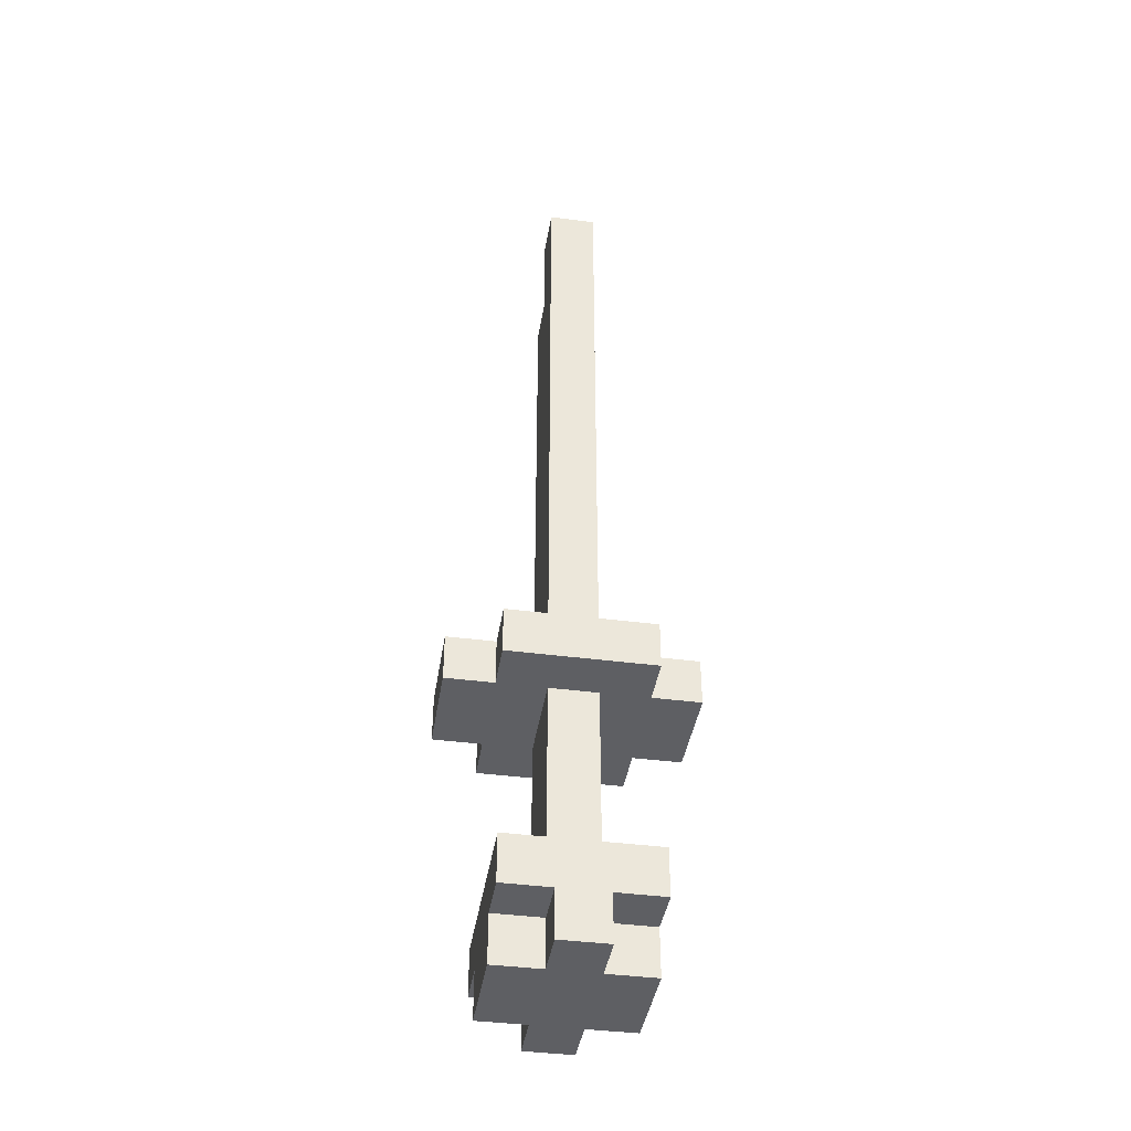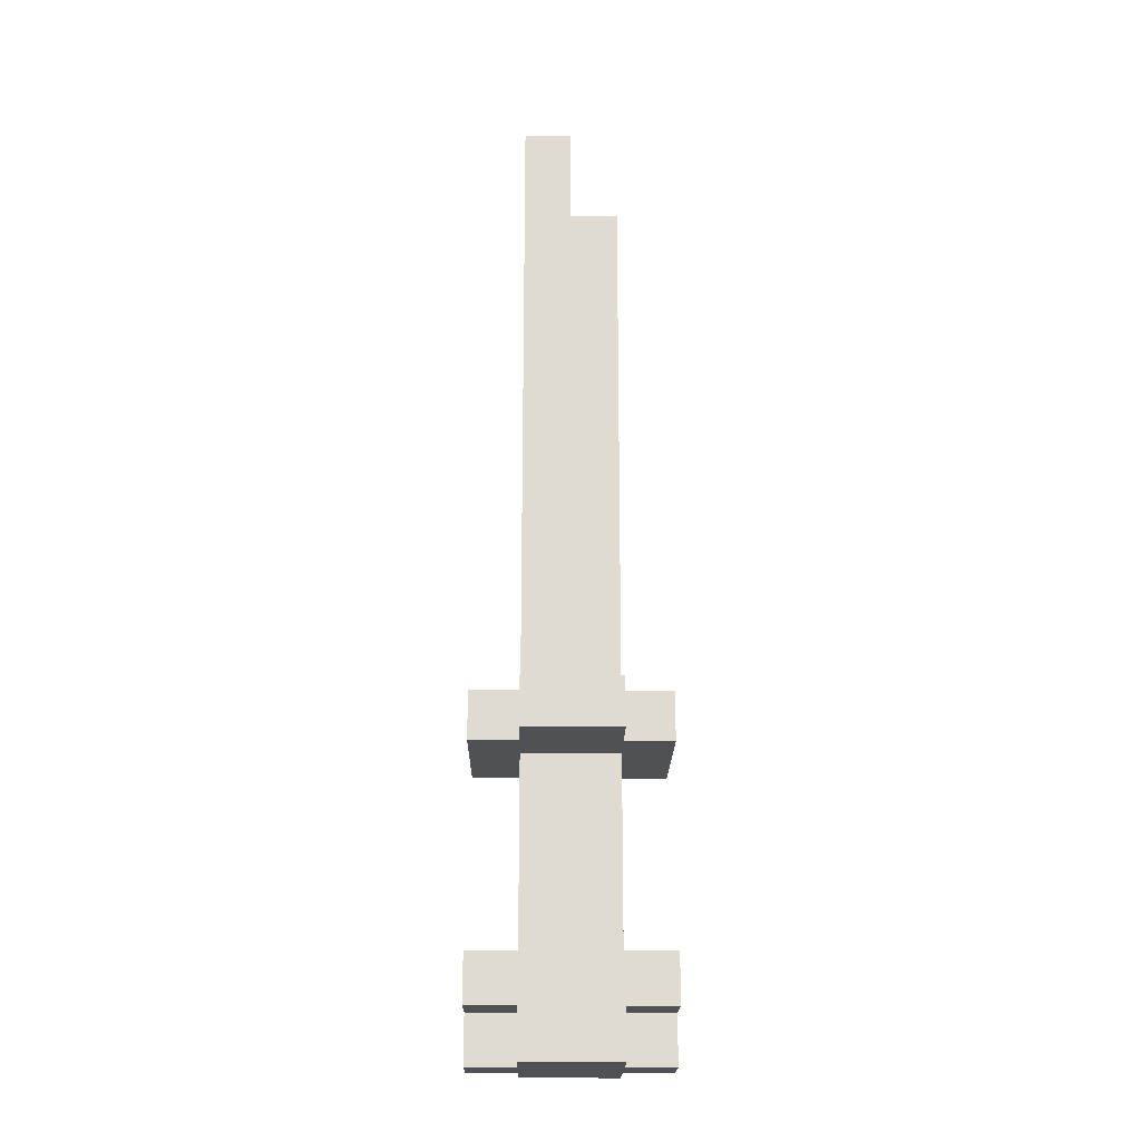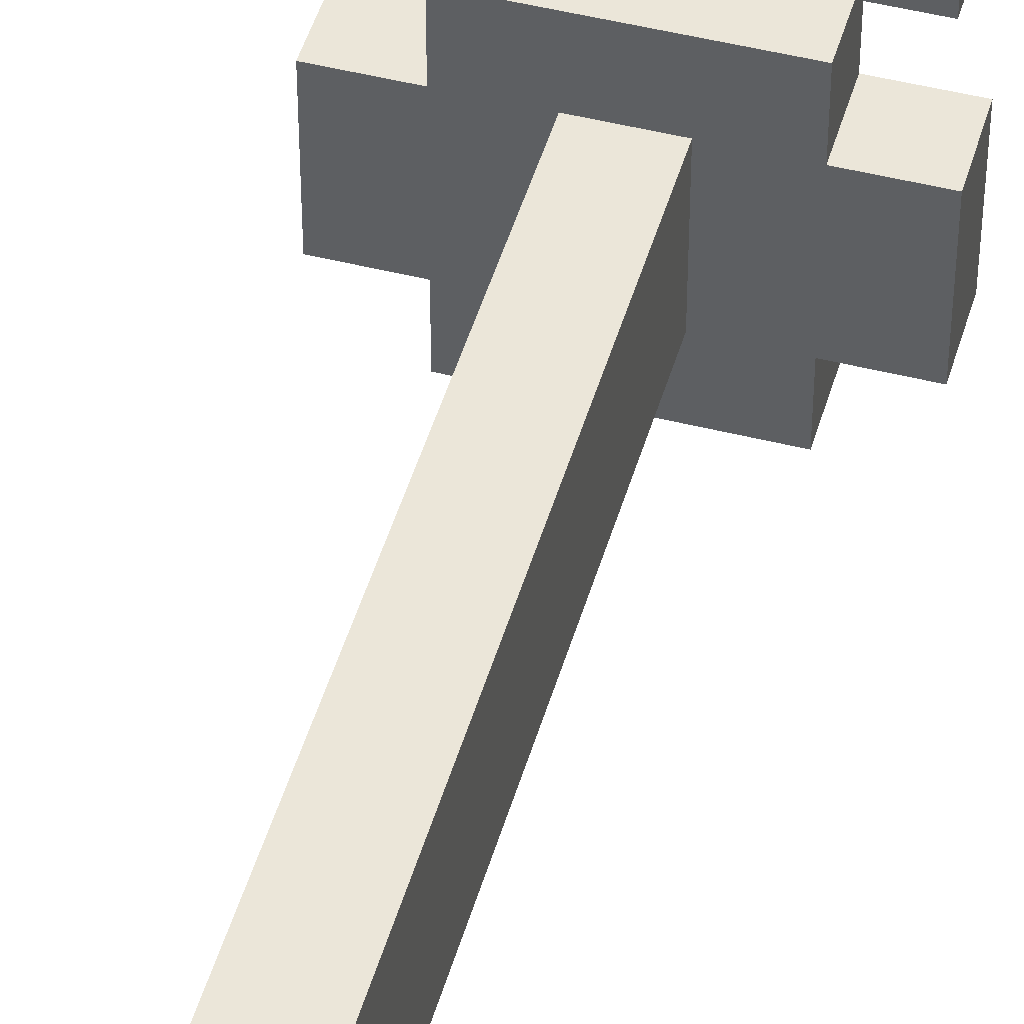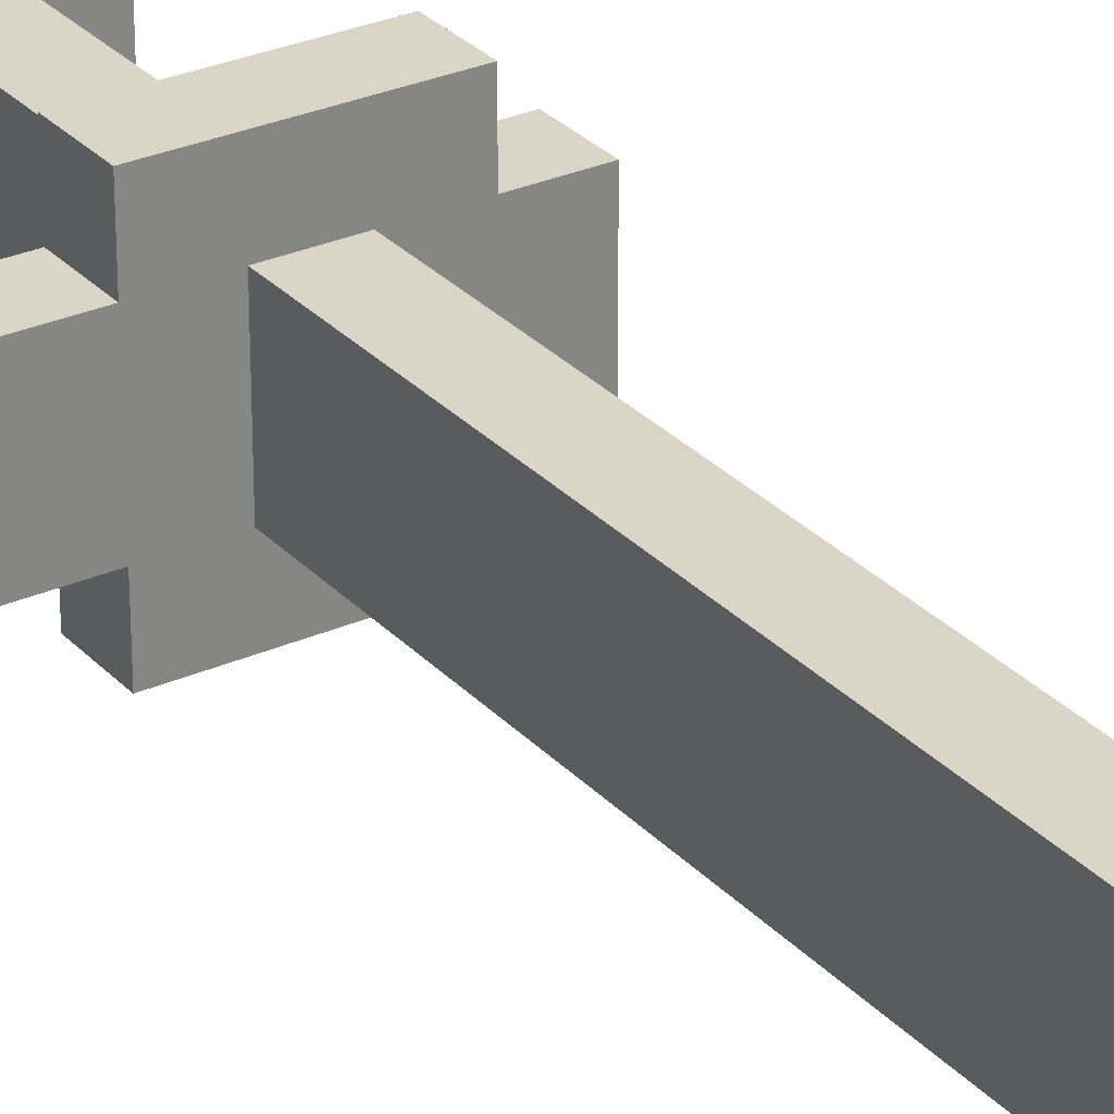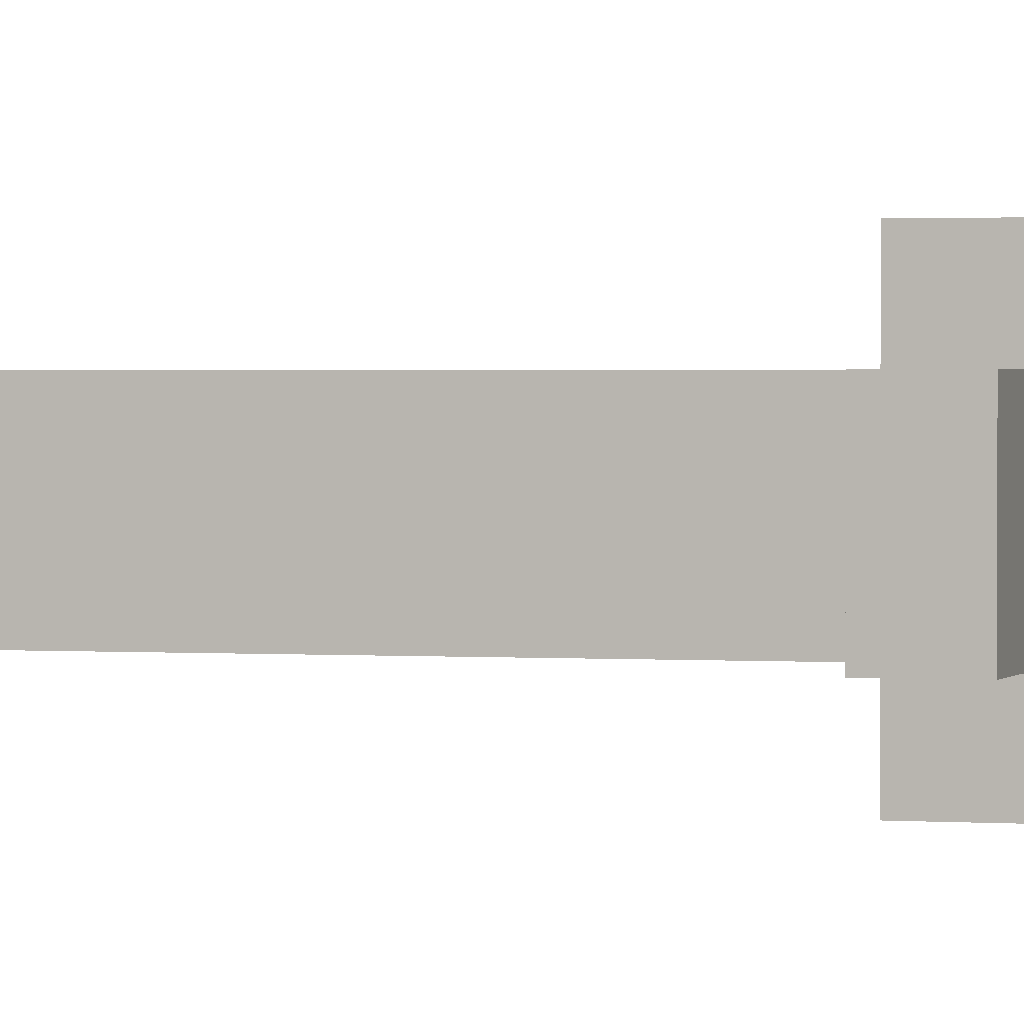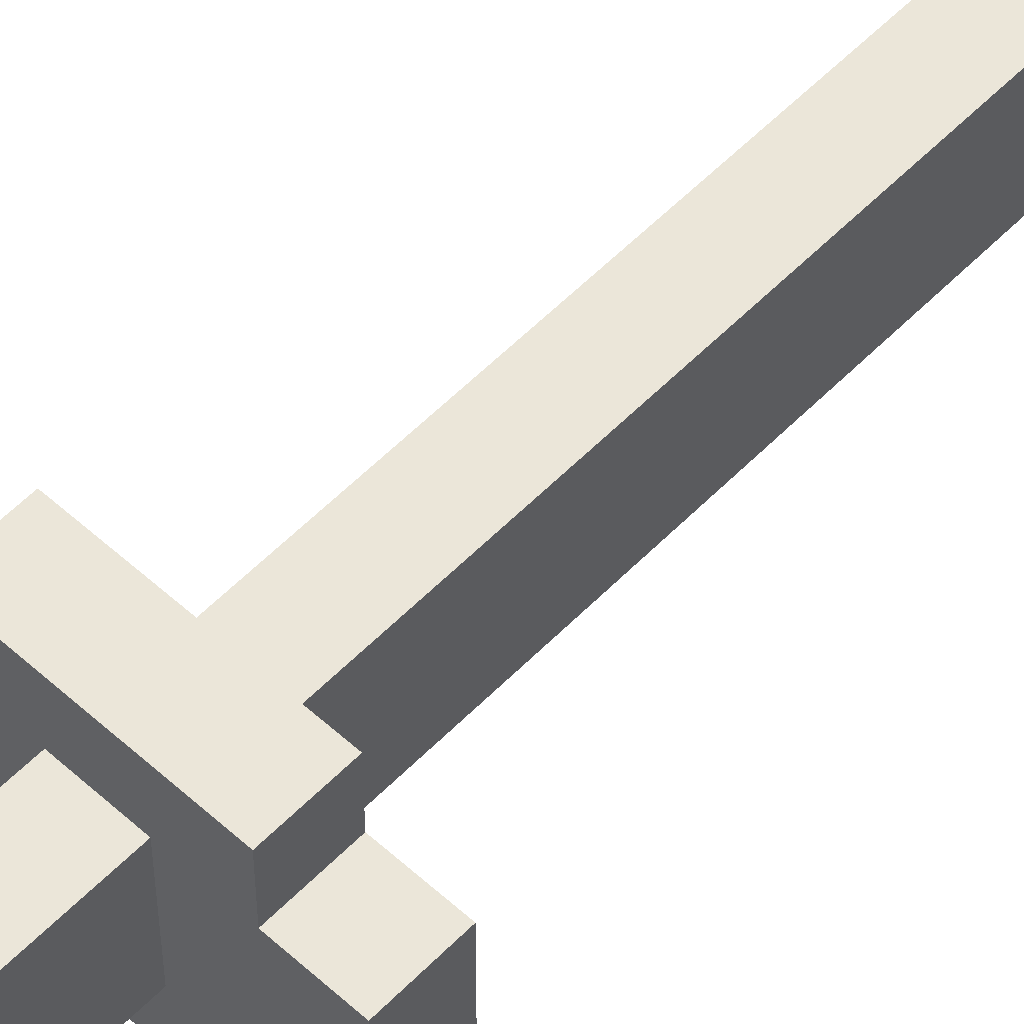
<metadata>
{"format":"obj","ext":"obj","renderer":"f3d","projection":"perspective","resolution":1024,"background":"white","views":[{"elev":-41.0,"azim":-9.0,"up":"+Y"},{"elev":-19.9,"azim":89.2,"up":"+Y"},{"elev":47.5,"azim":-164.1,"up":"+Z"},{"elev":29.0,"azim":146.5,"up":"+Z"},{"elev":1.3,"azim":-73.4,"up":"+Z"},{"elev":56.1,"azim":43.3,"up":"+Z"}]}
</metadata>
<code>
o
v -0.2 0.6 0.1
v -0.2 0.6 -0.1
v -0.2 0.7 0.1
v -0.2 0.7 -0.1
v -0.1 0 0.1
v -0.1 0 -0.1
v -0.1 0.1 0.2
v -0.1 0.1 0.1
v -0.1 0.1 -0.1
v -0.1 0.1 -0.2
v -0.1 0.2 0.2
v -0.1 0.2 -0.2
v -0.1 0.6 0.2
v -0.1 0.6 0.1
v -0.1 0.6 -0.1
v -0.1 0.6 -0.2
v -0.1 0.7 0.2
v -0.1 0.7 0.1
v -0.1 0.7 -0.1
v -0.1 0.7 -0.2
v 0 0 0.2
v 0 0 0.1
v 0 0 -0.1
v 0 0 -0.2
v 0 0.1 0.2
v 0 0.1 0.1
v 0 0.1 -0.1
v 0 0.1 -0.2
v 0 0.2 0.1
v 0 0.2 -0.1
v 0 0.6 0.1
v 0 0.6 -0.1
v 0 0.7 0.1
v 0 0.7 -0.1
v 0 1.8 0
v 0 1.8 -0.1
v 0 2 0.1
v 0 2 0
v 0.1 0 0.2
v 0.1 0 0.1
v 0.1 0 -0.1
v 0.1 0 -0.2
v 0.1 0.1 0.2
v 0.1 0.1 0.1
v 0.1 0.1 -0.1
v 0.1 0.1 -0.2
v 0.1 0.2 0.1
v 0.1 0.2 -0.1
v 0.1 0.6 0.1
v 0.1 0.6 -0.1
v 0.1 0.7 0.1
v 0.1 0.7 -0.1
v 0.1 1.8 0
v 0.1 1.8 -0.1
v 0.1 2 0.1
v 0.1 2 0
v 0.2 0 0.1
v 0.2 0 -0.1
v 0.2 0.1 0.2
v 0.2 0.1 0.1
v 0.2 0.1 -0.1
v 0.2 0.1 -0.2
v 0.2 0.2 0.2
v 0.2 0.2 -0.2
v 0.2 0.6 0.2
v 0.2 0.6 0.1
v 0.2 0.6 -0.1
v 0.2 0.6 -0.2
v 0.2 0.7 0.2
v 0.2 0.7 0.1
v 0.2 0.7 -0.1
v 0.2 0.7 -0.2
v 0.3 0.6 0.1
v 0.3 0.6 -0.1
v 0.3 0.7 0.1
v 0.3 0.7 -0.1
v -0.1 0.1 0.2
v -0.1 0.2 0.2
v -0.1 0.6 0.2
v -0.1 0.7 0.2
v 0 0 0.2
v 0 0.1 0.2
v 0.1 0 0.2
v 0.1 0.1 0.2
v 0.2 0.1 0.2
v 0.2 0.2 0.2
v 0.2 0.6 0.2
v 0.2 0.7 0.2
v -0.2 0.6 0.1
v -0.2 0.7 0.1
v -0.1 0 0.1
v -0.1 0.1 0.1
v -0.1 0.6 0.1
v -0.1 0.7 0.1
v 0 0 0.1
v 0 0.1 0.1
v 0 0.2 0.1
v 0 0.6 0.1
v 0 0.7 0.1
v 0 2 0.1
v 0.1 0 0.1
v 0.1 0.1 0.1
v 0.1 0.2 0.1
v 0.1 0.6 0.1
v 0.1 0.7 0.1
v 0.1 2 0.1
v 0.2 0 0.1
v 0.2 0.1 0.1
v 0.2 0.6 0.1
v 0.2 0.7 0.1
v 0.3 0.6 0.1
v 0.3 0.7 0.1
v 0 1.8 0
v 0 2 0
v 0.1 1.8 0
v 0.1 2 0
v -0.2 0.6 -0.1
v -0.2 0.7 -0.1
v -0.1 0 -0.1
v -0.1 0.1 -0.1
v -0.1 0.6 -0.1
v -0.1 0.7 -0.1
v 0 0 -0.1
v 0 0.1 -0.1
v 0 0.2 -0.1
v 0 0.6 -0.1
v 0 0.7 -0.1
v 0 1.8 -0.1
v 0.1 0 -0.1
v 0.1 0.1 -0.1
v 0.1 0.2 -0.1
v 0.1 0.6 -0.1
v 0.1 0.7 -0.1
v 0.1 1.8 -0.1
v 0.2 0 -0.1
v 0.2 0.1 -0.1
v 0.2 0.6 -0.1
v 0.2 0.7 -0.1
v 0.3 0.6 -0.1
v 0.3 0.7 -0.1
v -0.1 0.1 -0.2
v -0.1 0.2 -0.2
v -0.1 0.6 -0.2
v -0.1 0.7 -0.2
v 0 0 -0.2
v 0 0.1 -0.2
v 0.1 0 -0.2
v 0.1 0.1 -0.2
v 0.2 0.1 -0.2
v 0.2 0.2 -0.2
v 0.2 0.6 -0.2
v 0.2 0.7 -0.2
v 0 0 0.2
v 0.1 0 0.2
v -0.1 0 0.1
v 0 0 0.1
v 0.1 0 0.1
v 0.2 0 0.1
v -0.1 0 -0.1
v 0 0 -0.1
v 0.1 0 -0.1
v 0.2 0 -0.1
v 0 0 -0.2
v 0.1 0 -0.2
v -0.1 0.1 0.2
v 0 0.1 0.2
v 0.1 0.1 0.2
v 0.2 0.1 0.2
v -0.1 0.1 0.1
v 0 0.1 0.1
v 0.1 0.1 0.1
v 0.2 0.1 0.1
v -0.1 0.1 -0.1
v 0 0.1 -0.1
v 0.1 0.1 -0.1
v 0.2 0.1 -0.1
v -0.1 0.1 -0.2
v 0 0.1 -0.2
v 0.1 0.1 -0.2
v 0.2 0.1 -0.2
v -0.1 0.6 0.2
v 0.2 0.6 0.2
v -0.2 0.6 0.1
v -0.1 0.6 0.1
v 0 0.6 0.1
v 0.1 0.6 0.1
v 0.2 0.6 0.1
v 0.3 0.6 0.1
v -0.2 0.6 -0.1
v -0.1 0.6 -0.1
v 0 0.6 -0.1
v 0.1 0.6 -0.1
v 0.2 0.6 -0.1
v 0.3 0.6 -0.1
v -0.1 0.6 -0.2
v 0.2 0.6 -0.2
v -0.1 0.2 0.2
v 0.2 0.2 0.2
v 0 0.2 0.1
v 0.1 0.2 0.1
v 0 0.2 -0.1
v 0.1 0.2 -0.1
v -0.1 0.2 -0.2
v 0.2 0.2 -0.2
v -0.1 0.7 0.2
v 0.2 0.7 0.2
v -0.2 0.7 0.1
v -0.1 0.7 0.1
v 0 0.7 0.1
v 0.1 0.7 0.1
v 0.2 0.7 0.1
v 0.3 0.7 0.1
v -0.2 0.7 -0.1
v -0.1 0.7 -0.1
v 0 0.7 -0.1
v 0.1 0.7 -0.1
v 0.2 0.7 -0.1
v 0.3 0.7 -0.1
v -0.1 0.7 -0.2
v 0.2 0.7 -0.2
v 0 1.8 0
v 0.1 1.8 0
v 0 1.8 -0.1
v 0.1 1.8 -0.1
v 0 2 0.1
v 0.1 2 0.1
v 0 2 0
v 0.1 2 0
f 3 2 1
f 4 2 3
f 8 6 5
f 9 6 8
f 11 8 7
f 11 10 9
f 11 9 8
f 12 10 11
f 17 14 13
f 18 14 17
f 19 16 15
f 20 16 19
f 25 22 21
f 26 22 25
f 27 24 23
f 28 24 27
f 31 30 29
f 32 30 31
f 35 34 33
f 36 34 35
f 37 35 33
f 38 35 37
f 39 40 43
f 43 40 44
f 41 42 45
f 45 42 46
f 47 48 49
f 49 48 50
f 51 52 53
f 53 52 54
f 51 53 55
f 55 53 56
f 57 58 60
f 60 58 61
f 59 60 63
f 61 62 63
f 60 61 63
f 63 62 64
f 65 66 69
f 69 66 70
f 67 68 71
f 71 68 72
f 73 74 75
f 75 74 76
f 82 78 77
f 83 82 81
f 84 78 82
f 84 82 83
f 85 78 84
f 86 78 85
f 87 80 79
f 88 80 87
f 93 90 89
f 94 90 93
f 95 92 91
f 96 92 95
f 103 98 97
f 104 98 103
f 105 100 99
f 106 100 105
f 107 102 101
f 108 102 107
f 111 110 109
f 112 110 111
f 113 114 115
f 115 114 116
f 117 118 121
f 121 118 122
f 119 120 123
f 123 120 124
f 125 126 131
f 131 126 132
f 127 128 133
f 133 128 134
f 129 130 135
f 135 130 136
f 137 138 139
f 139 138 140
f 141 142 146
f 145 146 147
f 146 142 148
f 147 146 148
f 148 142 149
f 149 142 150
f 143 144 151
f 151 144 152
f 156 154 153
f 157 154 156
f 159 156 155
f 159 158 157
f 159 157 156
f 160 158 159
f 161 158 160
f 162 158 161
f 163 161 160
f 164 161 163
f 169 166 165
f 170 166 169
f 171 168 167
f 172 168 171
f 177 174 173
f 178 174 177
f 179 176 175
f 180 176 179
f 184 182 181
f 185 182 184
f 186 182 185
f 187 182 186
f 189 184 183
f 189 185 184
f 190 185 189
f 191 185 190
f 192 188 187
f 192 187 186
f 193 188 192
f 194 188 193
f 195 191 190
f 195 193 192
f 195 192 191
f 196 193 195
f 197 198 199
f 199 198 200
f 197 199 201
f 200 198 202
f 197 201 203
f 201 202 203
f 202 198 204
f 203 202 204
f 205 206 208
f 208 206 209
f 209 206 210
f 210 206 211
f 207 208 213
f 208 209 213
f 213 209 214
f 214 209 215
f 211 212 216
f 210 211 216
f 216 212 217
f 217 212 218
f 214 215 219
f 216 217 219
f 215 216 219
f 219 217 220
f 221 222 223
f 223 222 224
f 225 226 227
f 227 226 228

</code>
